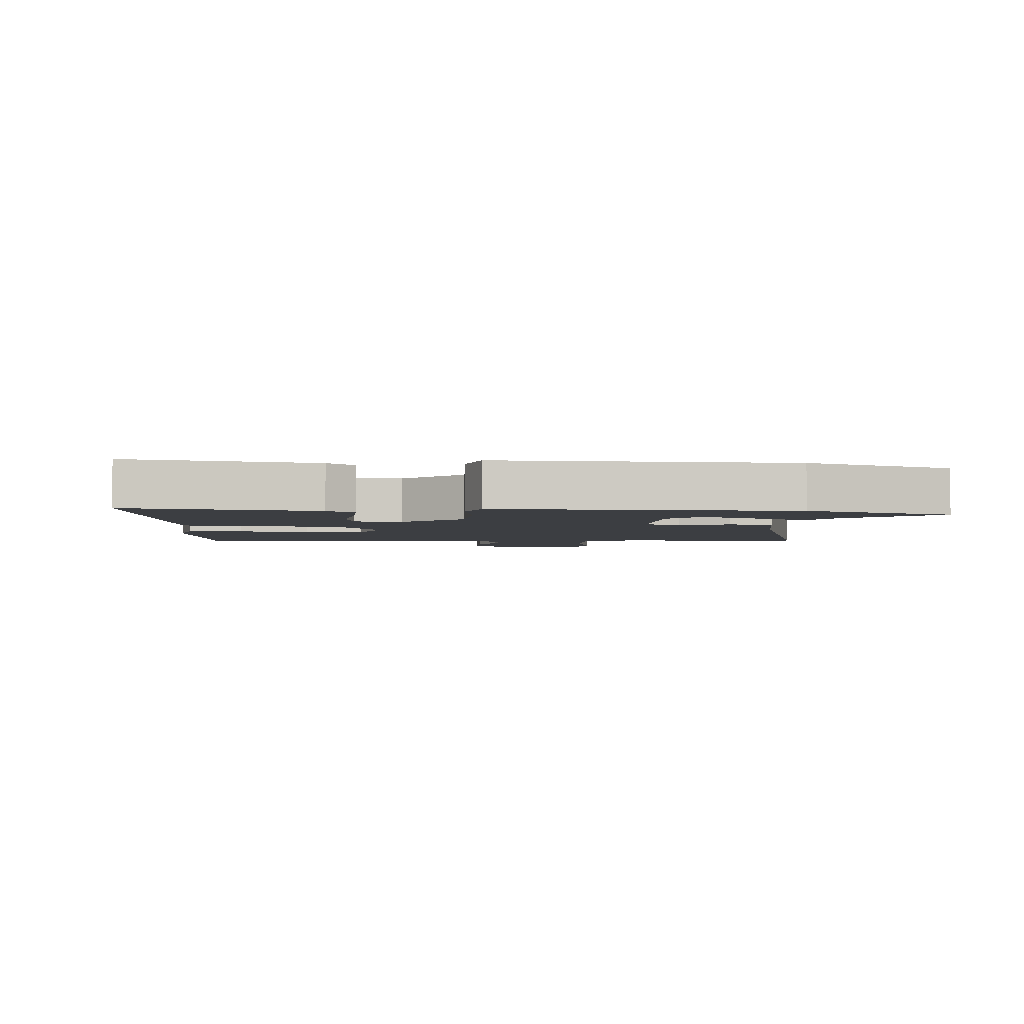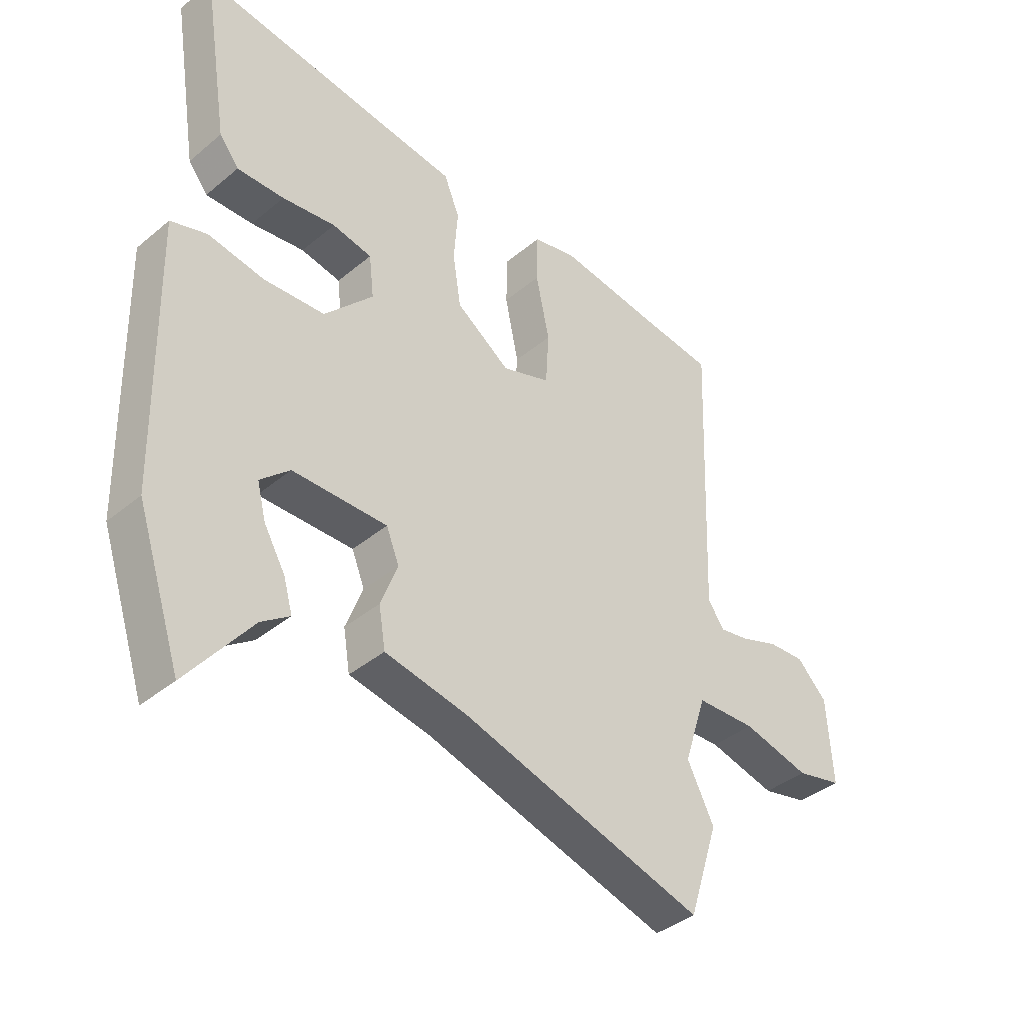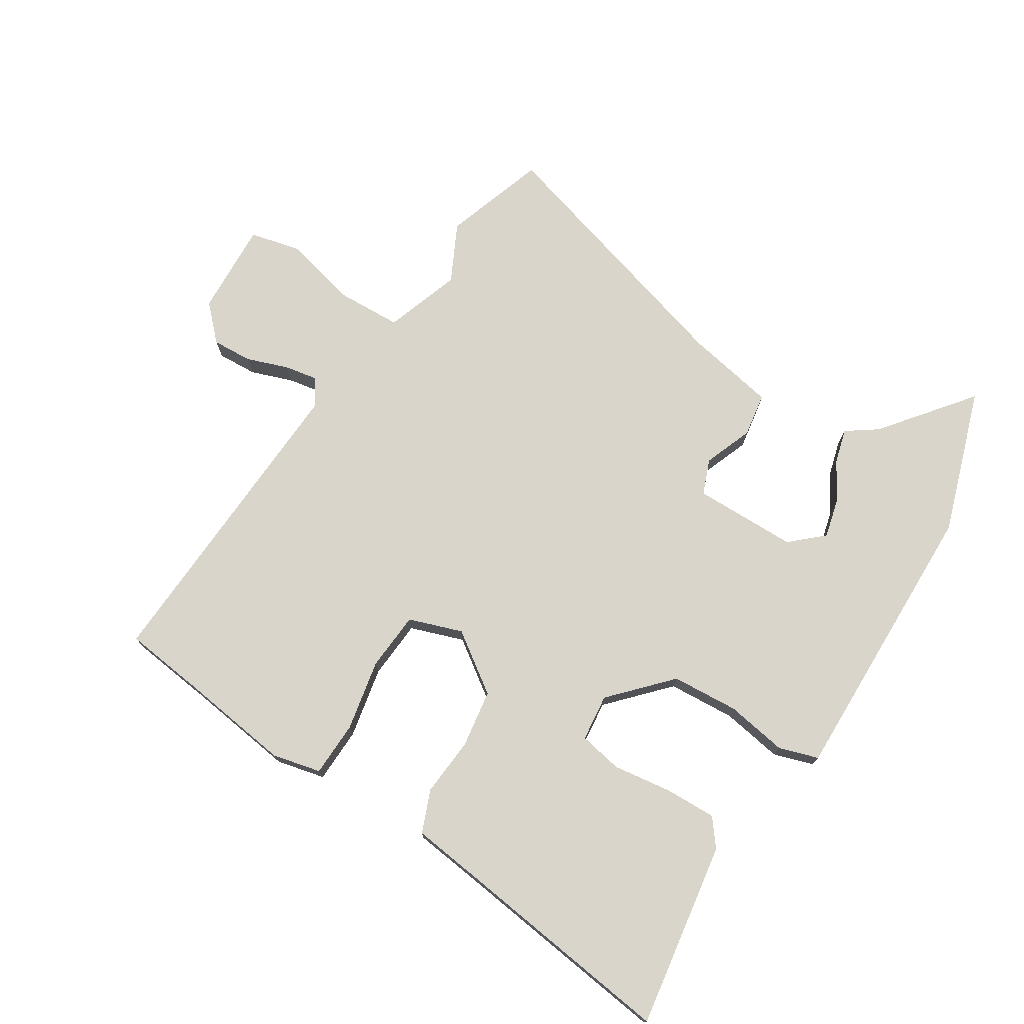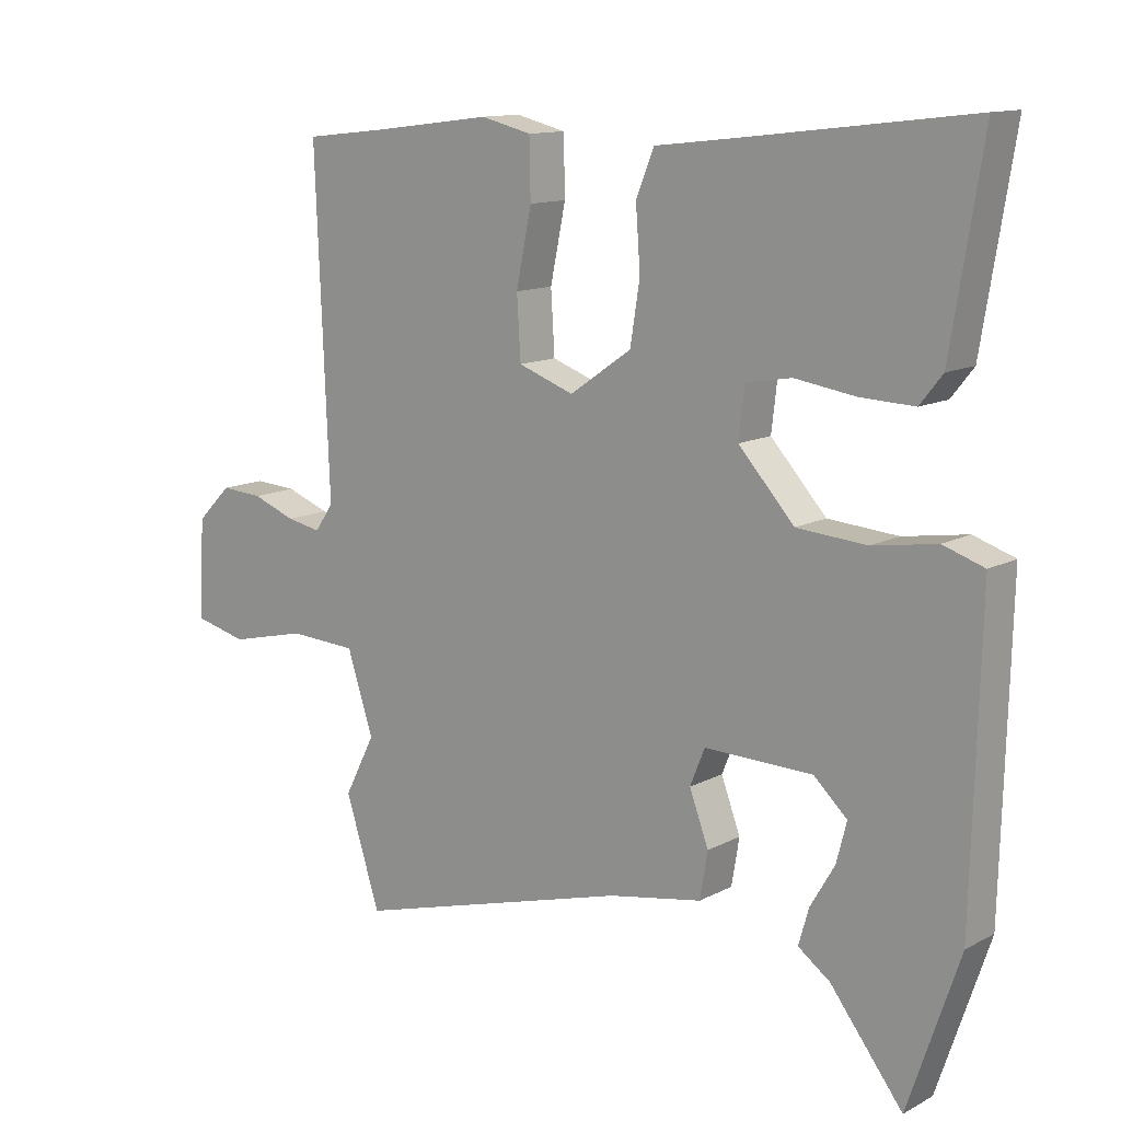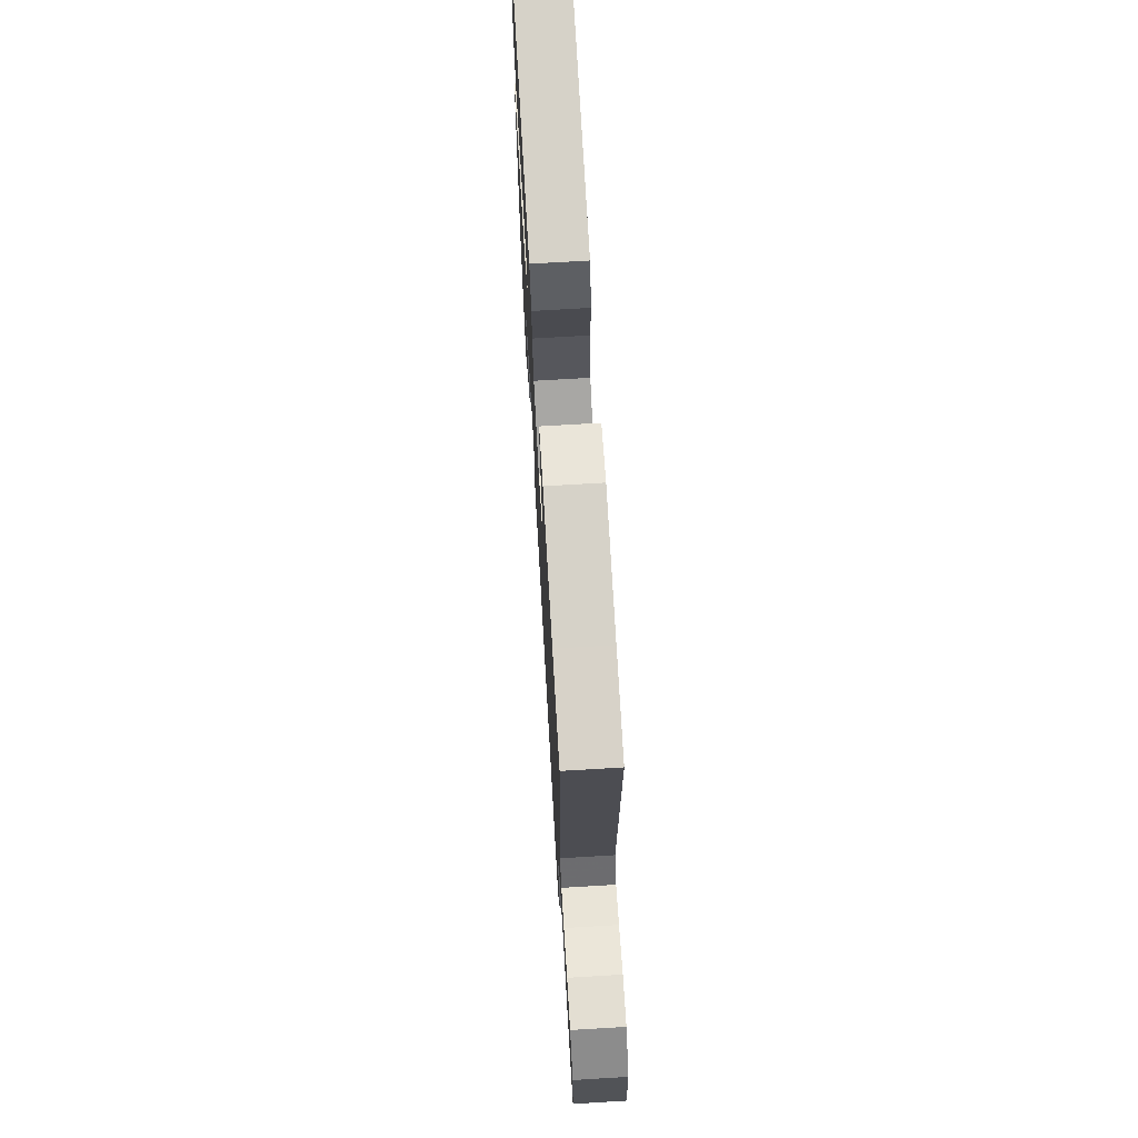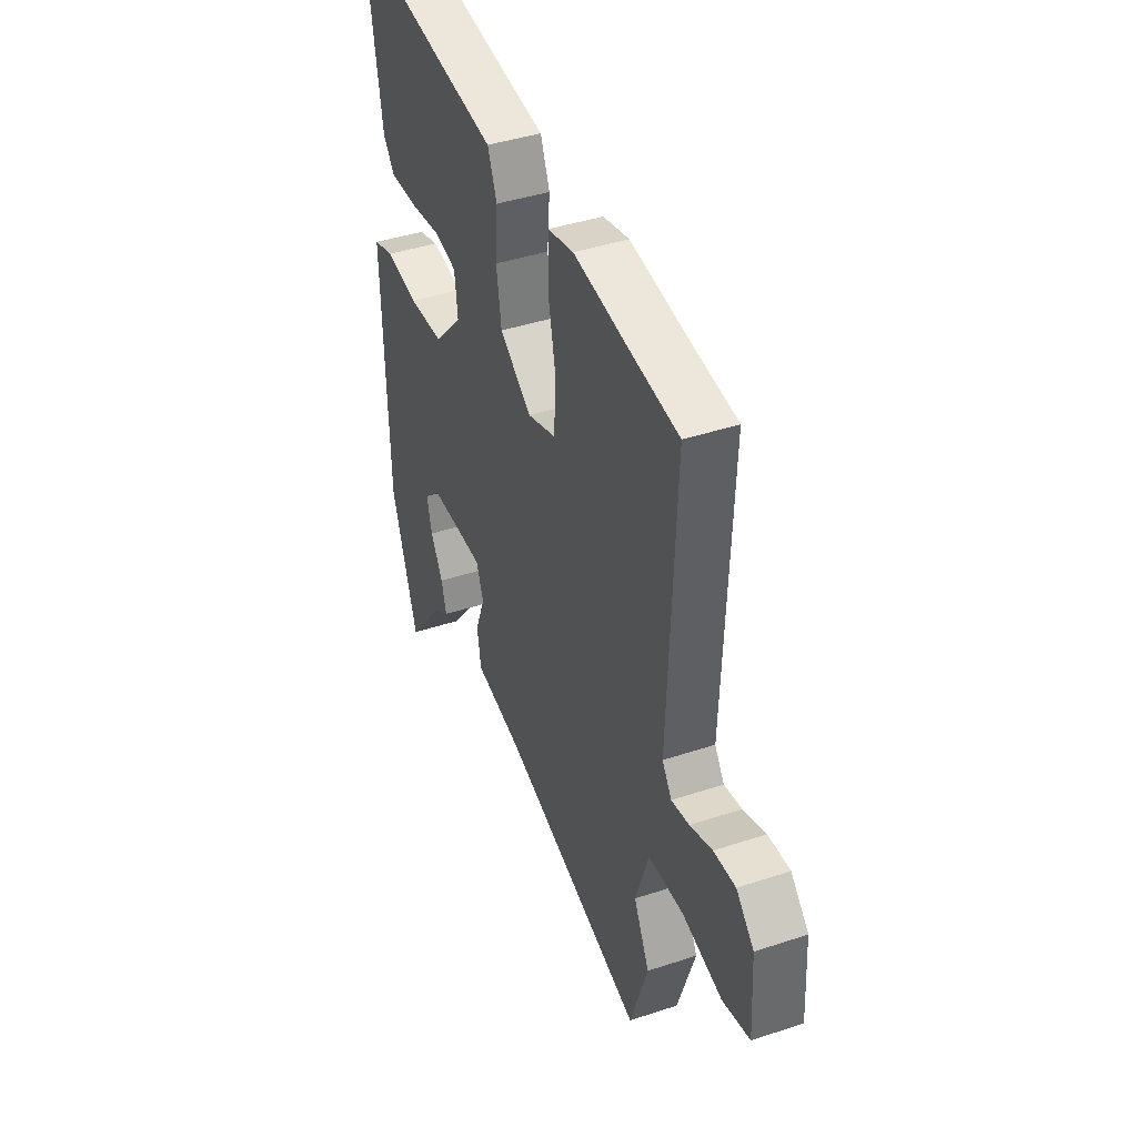
<metadata>
{"format":"obj","ext":"obj","renderer":"f3d","projection":"perspective","resolution":1024,"background":"white","views":[{"elev":-3.3,"azim":85.8,"up":"+Y"},{"elev":-39.8,"azim":135.6,"up":"+Z"},{"elev":74.3,"azim":32.7,"up":"+Y"},{"elev":12.6,"azim":39.7,"up":"+Z"},{"elev":71.1,"azim":-93.4,"up":"+Z"},{"elev":42.1,"azim":-111.7,"up":"+Z"}]}
</metadata>
<code>
v -0.561 0.07 0.493
v -0.427 0.07 0.508
v -0.246 0.07 0.531
v -0.167 0.07 0.512
v -0.165 0.07 0.422
v -0.189 0.07 0.306
v -0.183 0.07 0.21
v -0.096 0.07 0.179
v 0.001 0.07 0.246
v 0.016 0.07 0.341
v 0.009 0.07 0.436
v 0.037 0.07 0.505
v 0.159 0.07 0.519
v 0.516 0.07 0.562
v 0.467 0.07 0.261
v 0.432 0.07 0.217
v 0.348 0.07 0.22
v 0.253 0.07 0.234
v 0.182 0.07 0.221
v 0.173 0.07 0.144
v 0.26 0.07 0.049
v 0.369 0.07 0.041
v 0.469 0.07 0.057
v 0.533 0.07 0.036
v 0.53 0.07 -0.083
v 0.521 0.07 -0.438
v 0.441 0.07 -0.675
v 0.328 0.07 -0.529
v 0.278 0.07 -0.493
v 0.294 0.07 -0.437
v 0.332 0.07 -0.372
v 0.348 0.07 -0.31
v 0.296 0.07 -0.262
v 0.127 0.07 -0.259
v 0.104 0.07 -0.316
v 0.134 0.07 -0.396
v 0.122 0.07 -0.468
v -0.025 0.07 -0.495
v -0.462 0.07 -0.619
v -0.516 0.07 -0.451
v -0.468 0.07 -0.357
v -0.509 0.07 -0.232
v -0.616 0.07 -0.227
v -0.737 0.07 -0.256
v -0.82 0.07 -0.236
v -0.811 0.07 -0.082
v -0.757 0.07 -0.028
v -0.691 0.07 -0.032
v -0.623 0.07 -0.057
v -0.569 0.07 -0.067
v -0.54 0.07 -0.025
v -0.561 0 0.493
v -0.427 0 0.508
v -0.246 0 0.531
v -0.167 0 0.512
v -0.165 0 0.422
v -0.189 0 0.306
v -0.183 0 0.21
v -0.096 0 0.179
v 0.001 0 0.246
v 0.016 0 0.341
v 0.009 0 0.436
v 0.037 0 0.505
v 0.159 0 0.519
v 0.516 0 0.562
v 0.467 0 0.261
v 0.432 0 0.217
v 0.348 0 0.22
v 0.253 0 0.234
v 0.182 0 0.221
v 0.173 0 0.144
v 0.26 0 0.049
v 0.369 0 0.041
v 0.469 0 0.057
v 0.533 0 0.036
v 0.53 0 -0.083
v 0.521 0 -0.438
v 0.441 0 -0.675
v 0.328 0 -0.529
v 0.278 0 -0.493
v 0.294 0 -0.437
v 0.332 0 -0.372
v 0.348 0 -0.31
v 0.296 0 -0.262
v 0.127 0 -0.259
v 0.104 0 -0.316
v 0.134 0 -0.396
v 0.122 0 -0.468
v -0.025 0 -0.495
v -0.462 0 -0.619
v -0.516 0 -0.451
v -0.468 0 -0.357
v -0.509 0 -0.232
v -0.616 0 -0.227
v -0.737 0 -0.256
v -0.82 0 -0.236
v -0.811 0 -0.082
v -0.757 0 -0.028
v -0.691 0 -0.032
v -0.623 0 -0.057
v -0.569 0 -0.067
v -0.54 0 -0.025
f 46 47 48 49
f 46 49 50
f 43 44 45 46
f 42 43 46 50
f 38 39 40 41
f 38 41 42
f 35 36 37 38
f 34 35 38 42
f 33 34 42 50
f 28 29 30 31
f 28 31 32
f 27 28 32
f 26 27 32
f 25 26 32 33
f 22 23 24 25
f 21 22 25 33
f 15 16 17 18
f 13 14 15 18
f 13 18 19
f 10 11 12 13
f 9 10 13 19
f 8 9 19 20
f 3 4 5 6
f 2 3 6 7
f 51 1 2 7
f 50 51 7 8
f 21 33 50
f 8 20 21 50
f 100 99 98 97
f 101 100 97
f 97 96 95 94
f 101 97 94 93
f 92 91 90 89
f 93 92 89
f 89 88 87 86
f 93 89 86 85
f 101 93 85 84
f 82 81 80 79
f 83 82 79
f 83 79 78
f 83 78 77
f 84 83 77 76
f 76 75 74 73
f 84 76 73 72
f 69 68 67 66
f 69 66 65 64
f 70 69 64
f 64 63 62 61
f 70 64 61 60
f 71 70 60 59
f 57 56 55 54
f 58 57 54 53
f 58 53 52 102
f 59 58 102 101
f 101 84 72
f 101 72 71 59
f 1 52 53 2
f 2 53 54 3
f 3 54 55 4
f 4 55 56 5
f 5 56 57 6
f 6 57 58 7
f 7 58 59 8
f 8 59 60 9
f 9 60 61 10
f 10 61 62 11
f 11 62 63 12
f 12 63 64 13
f 13 64 65 14
f 14 65 66 15
f 15 66 67 16
f 16 67 68 17
f 17 68 69 18
f 18 69 70 19
f 19 70 71 20
f 20 71 72 21
f 21 72 73 22
f 22 73 74 23
f 23 74 75 24
f 24 75 76 25
f 25 76 77 26
f 26 77 78 27
f 27 78 79 28
f 28 79 80 29
f 29 80 81 30
f 30 81 82 31
f 31 82 83 32
f 32 83 84 33
f 33 84 85 34
f 34 85 86 35
f 35 86 87 36
f 36 87 88 37
f 37 88 89 38
f 38 89 90 39
f 39 90 91 40
f 40 91 92 41
f 41 92 93 42
f 42 93 94 43
f 43 94 95 44
f 44 95 96 45
f 45 96 97 46
f 46 97 98 47
f 47 98 99 48
f 48 99 100 49
f 49 100 101 50
f 50 101 102 51
f 51 102 52 1

</code>
